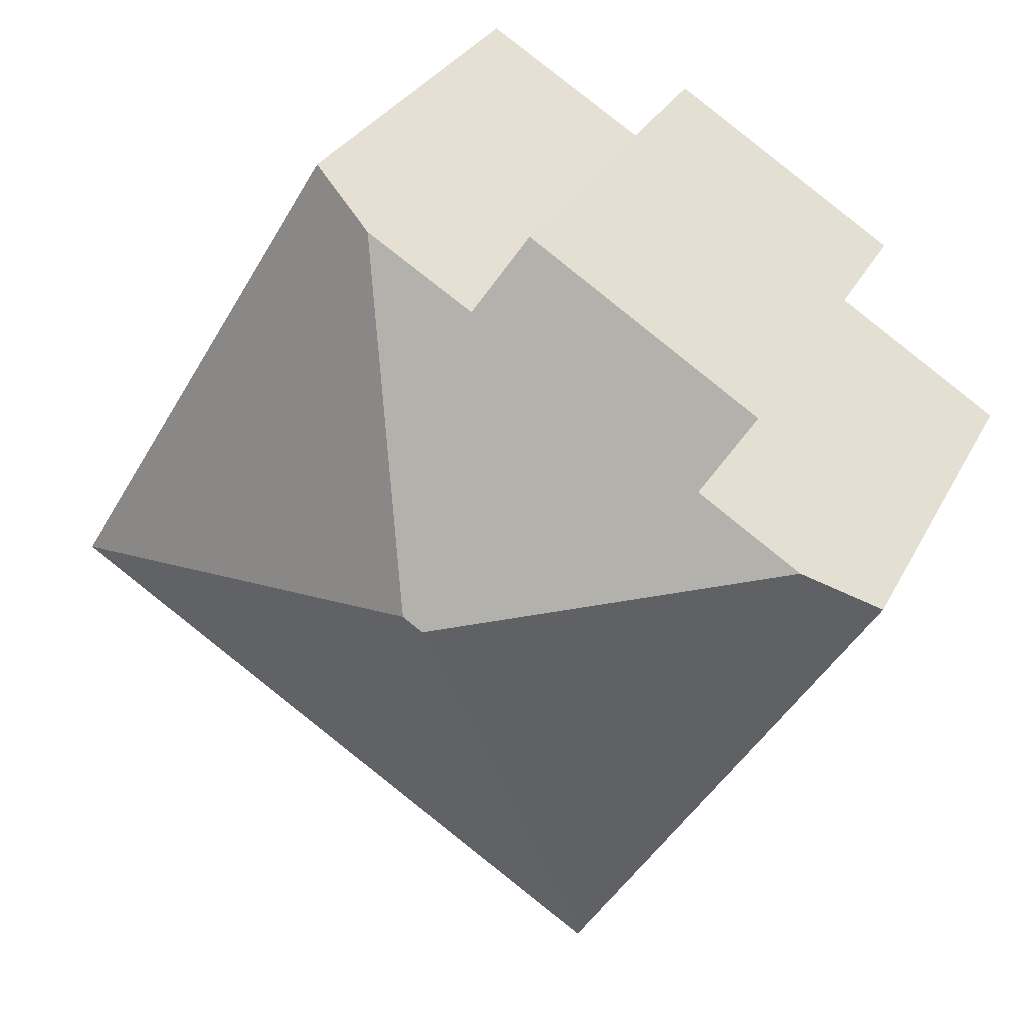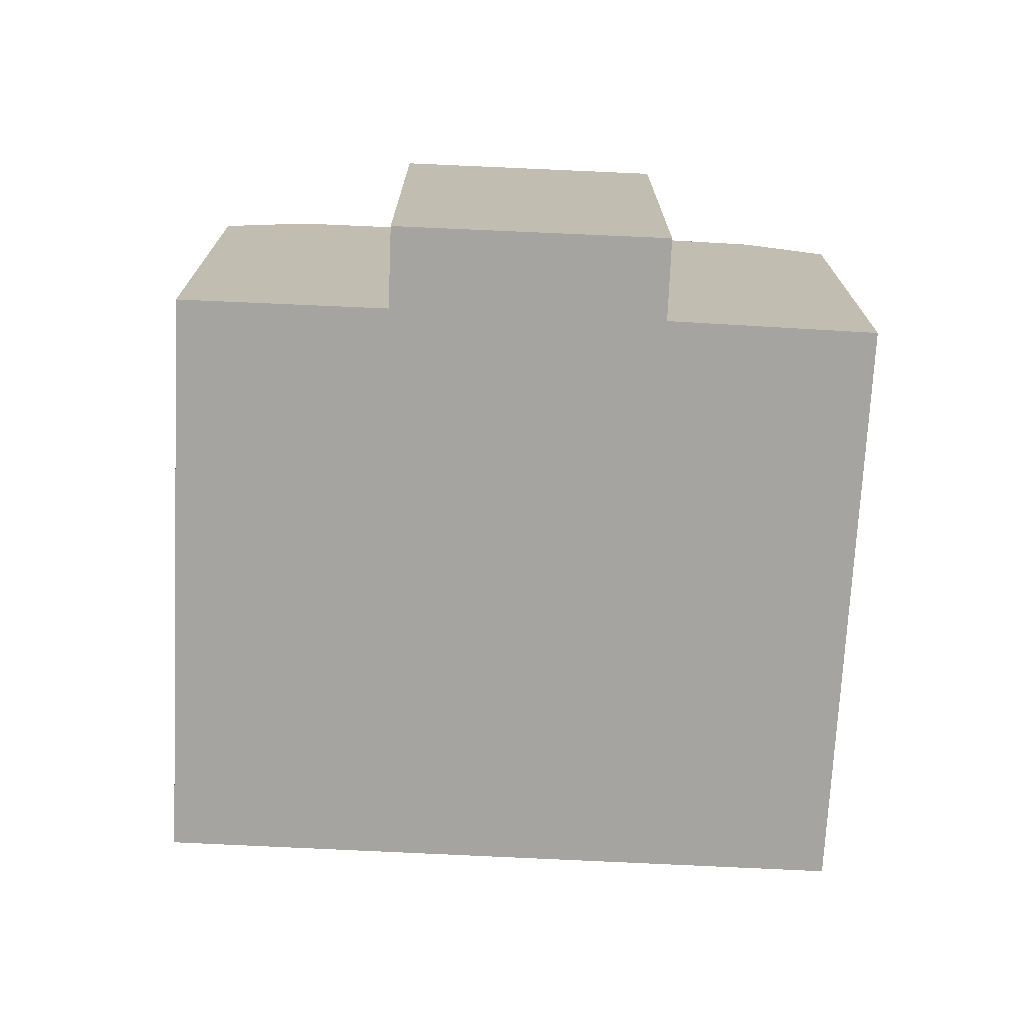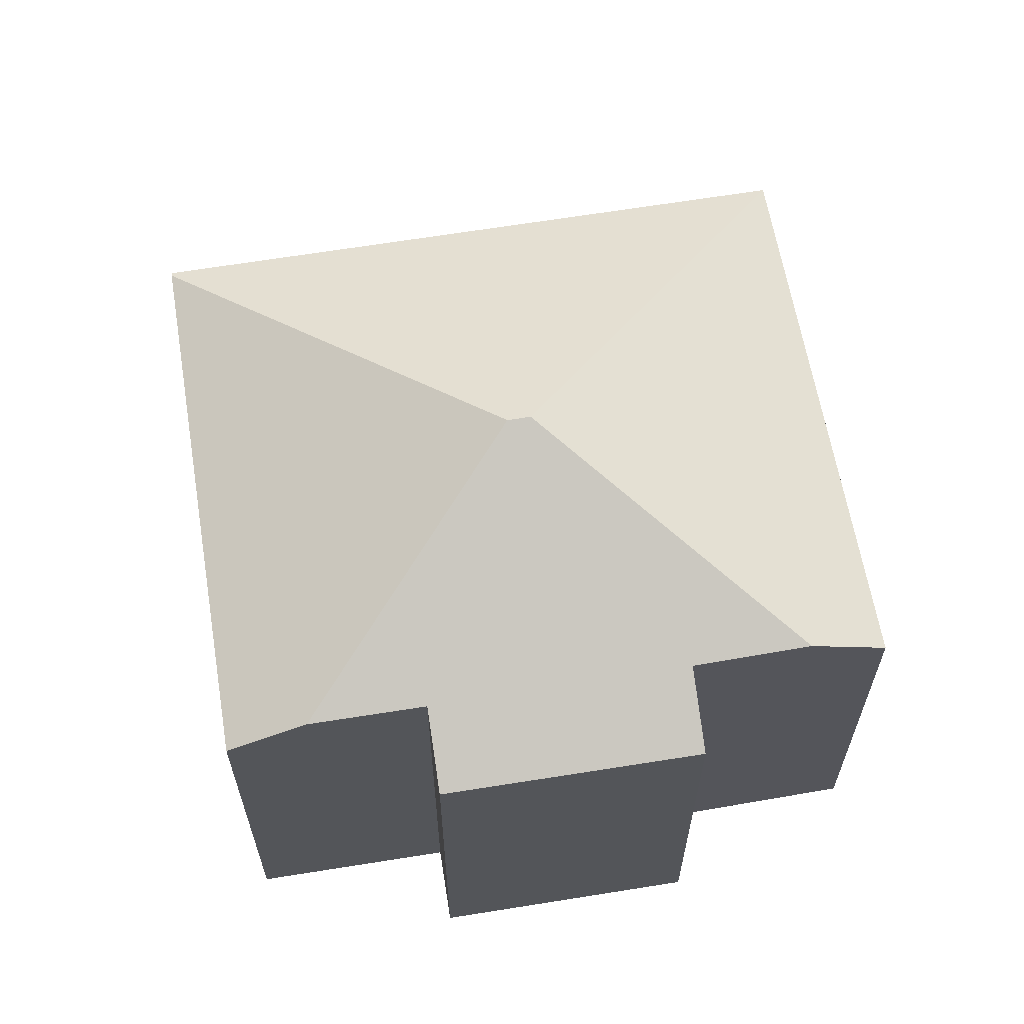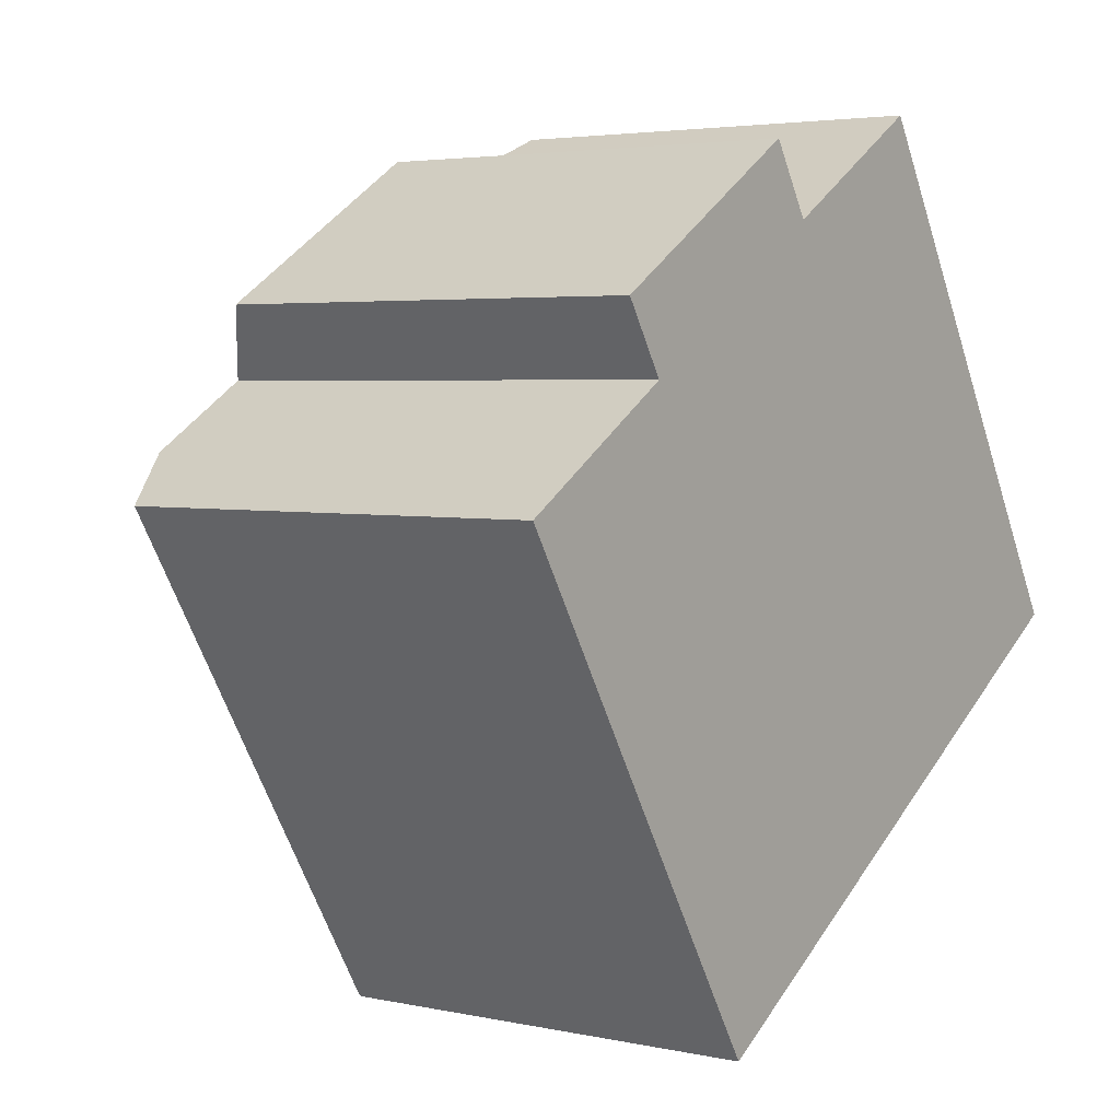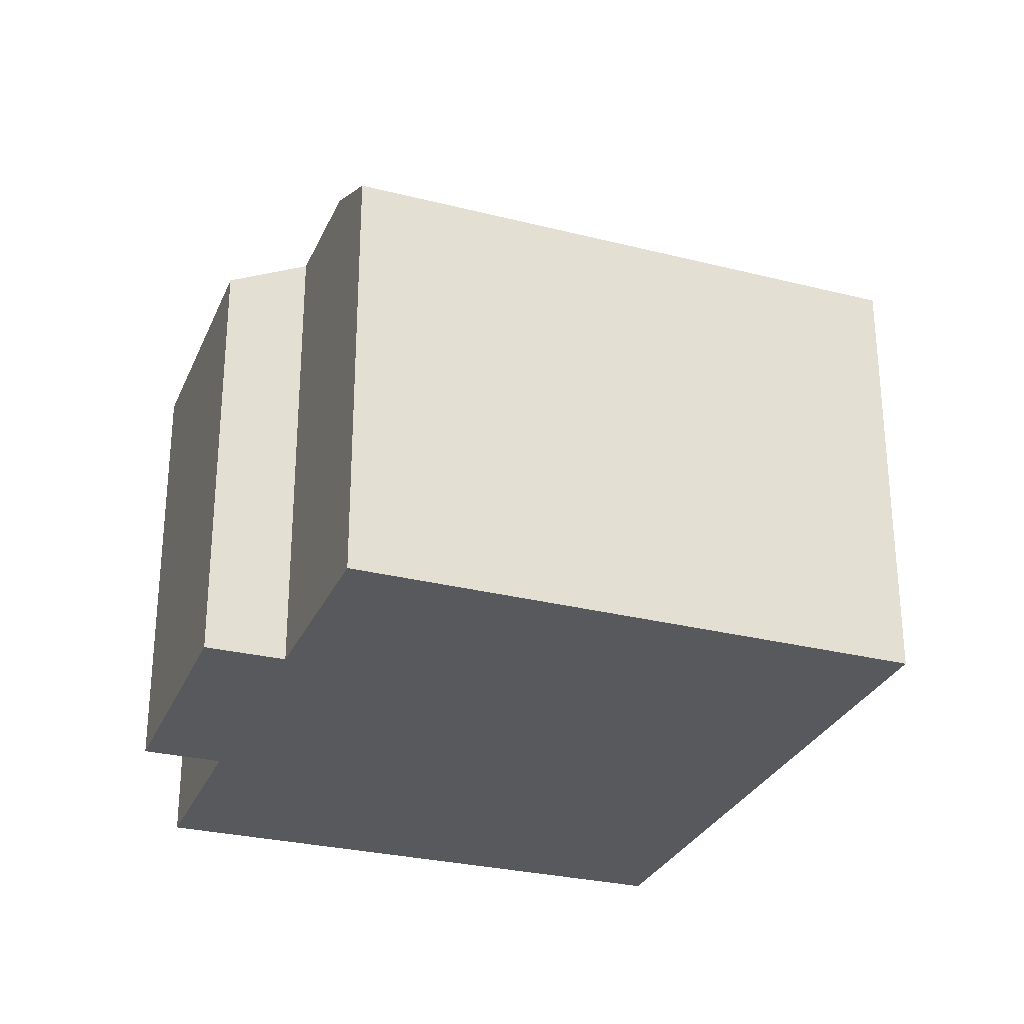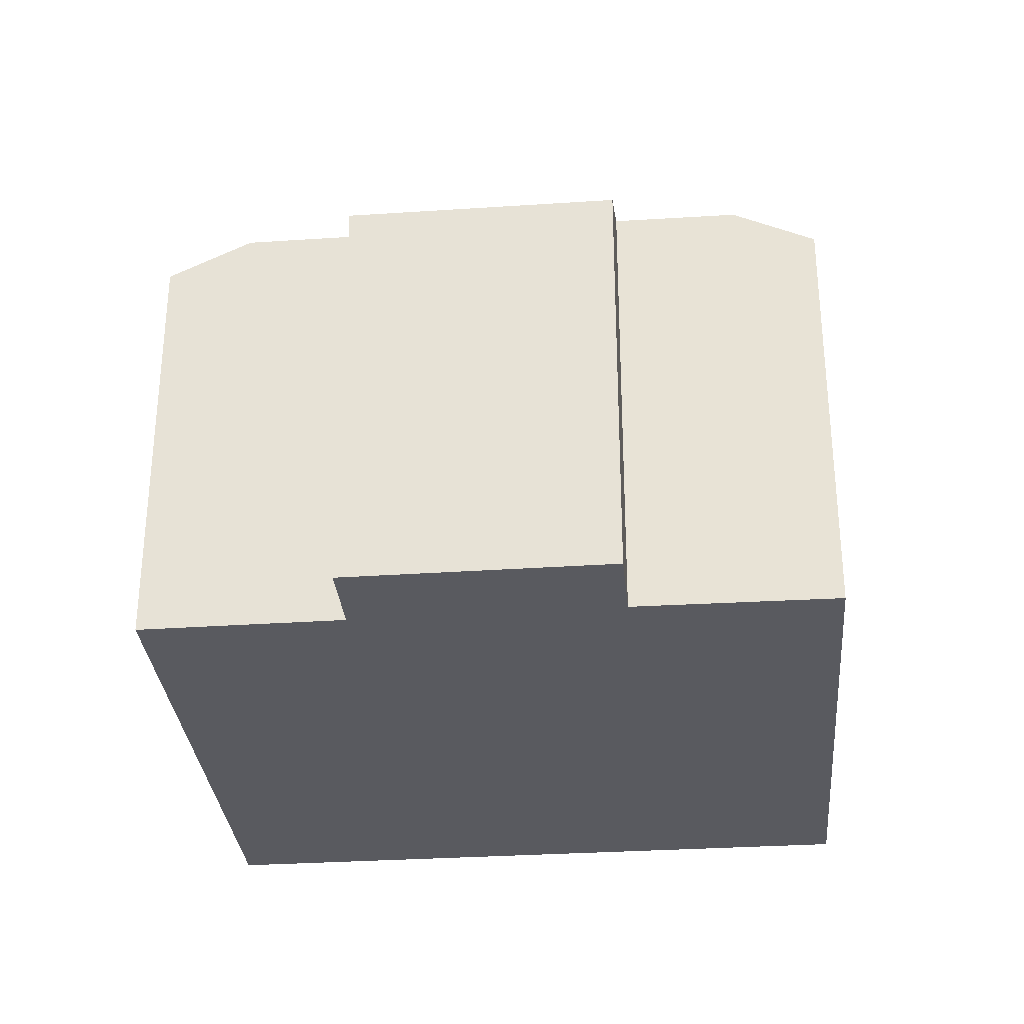
<metadata>
{"format":"obj","ext":"obj","renderer":"f3d","projection":"perspective","resolution":1024,"background":"white","views":[{"elev":29.8,"azim":-157.0,"up":"+Z"},{"elev":-73.5,"azim":-34.4,"up":"+Y"},{"elev":63.7,"azim":-41.1,"up":"+Y"},{"elev":3.7,"azim":-54.1,"up":"+Z"},{"elev":-29.1,"azim":38.2,"up":"+Y"},{"elev":-31.9,"azim":-26.4,"up":"+Y"}]}
</metadata>
<code>
v  5.457 7.869 -8.78
v  15.95 7.826 -2.42
v  5.5 7.831 -8.85
v  7.42 10.61 -0.667
v  7.787 10.61 -0.44
v  10.56 7.829 6.5
v  9.28 8.526 5.728
v  1.306 8.526 0.813
v  0 7.809 4.782e-16
v  6.58 7.829 5.82
v  3.18 8.521 1.98
v  2.4 7.838 3.22
v  7.36 8.516 4.57
v  0 0 0
v  3.18 -1.212e-16 1.98
v  1.306 -4.978e-17 0.813
v  2.4 -1.972e-16 3.22
v  6.58 -3.564e-16 5.82
v  7.36 -2.798e-16 4.57
v  10.56 -3.98e-16 6.5
v  9.28 -3.507e-16 5.728
v  5.457 5.376e-16 -8.78
v  5.5 5.419e-16 -8.85
v  15.95 1.482e-16 -2.42
g defaultobject
f 1 2 3
f 2 1 4
f 2 4 5
f 5 6 2
f 6 5 7
f 8 1 9
f 1 8 4
f 10 11 12
f 11 10 4
f 4 10 5
f 5 10 13
f 5 13 7
f 4 8 11
f 9 11 8
f 11 9 14
f 11 14 15
f 15 14 16
f 17 10 12
f 10 17 18
f 19 7 13
f 7 19 6
f 6 19 20
f 20 19 21
f 15 12 11
f 12 15 17
f 1 14 9
f 14 1 3
f 14 3 22
f 22 3 23
f 10 19 13
f 19 10 18
f 20 2 6
f 2 20 24
f 2 23 3
f 23 2 24
f 17 15 18
f 14 22 16
f 21 24 20
f 24 21 23
f 23 21 19
f 23 19 18
f 23 18 15
f 23 15 16
f 23 16 22

</code>
